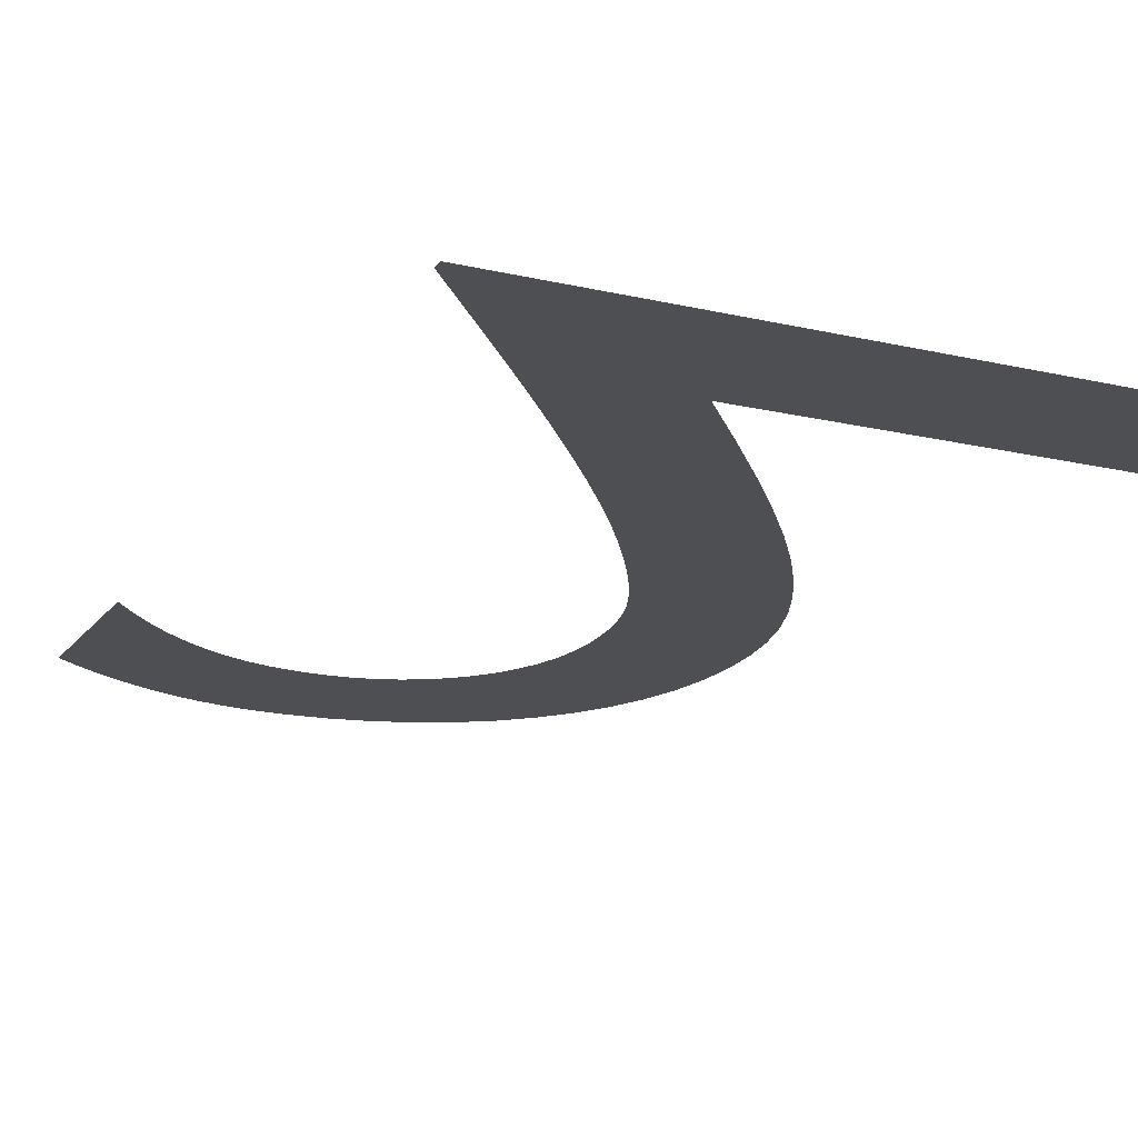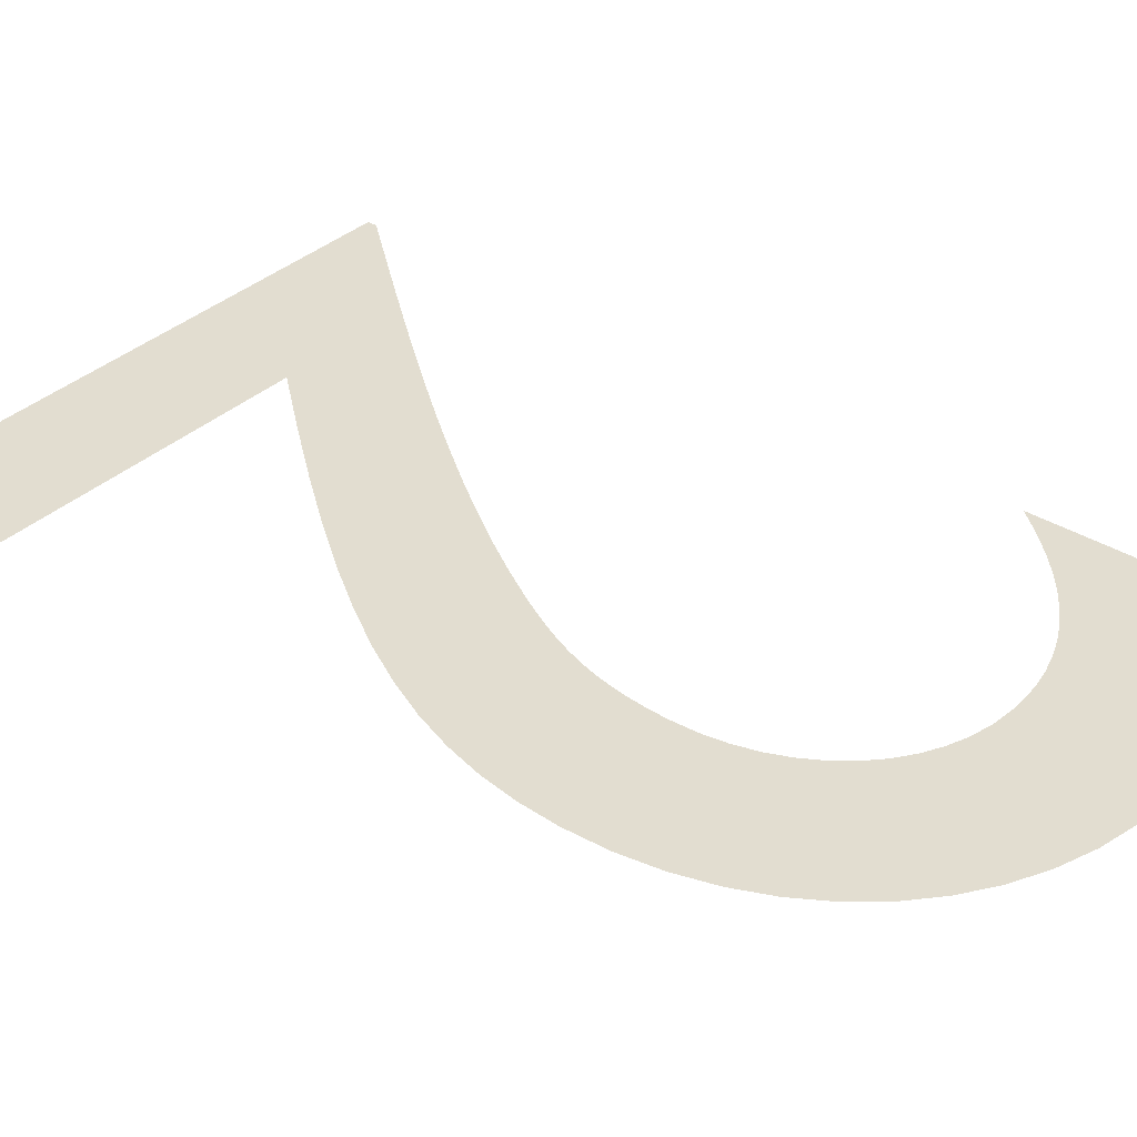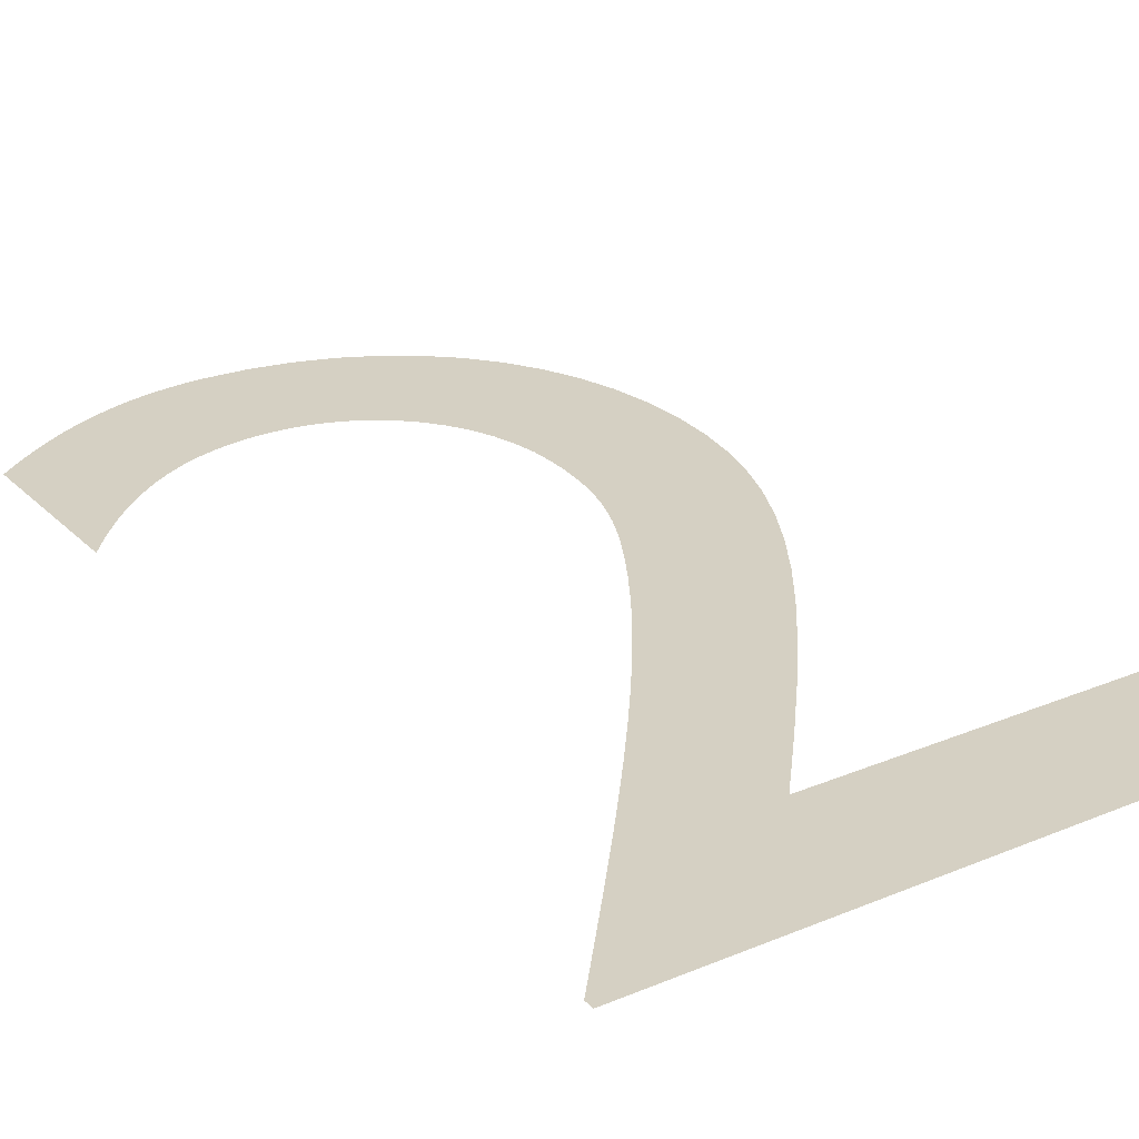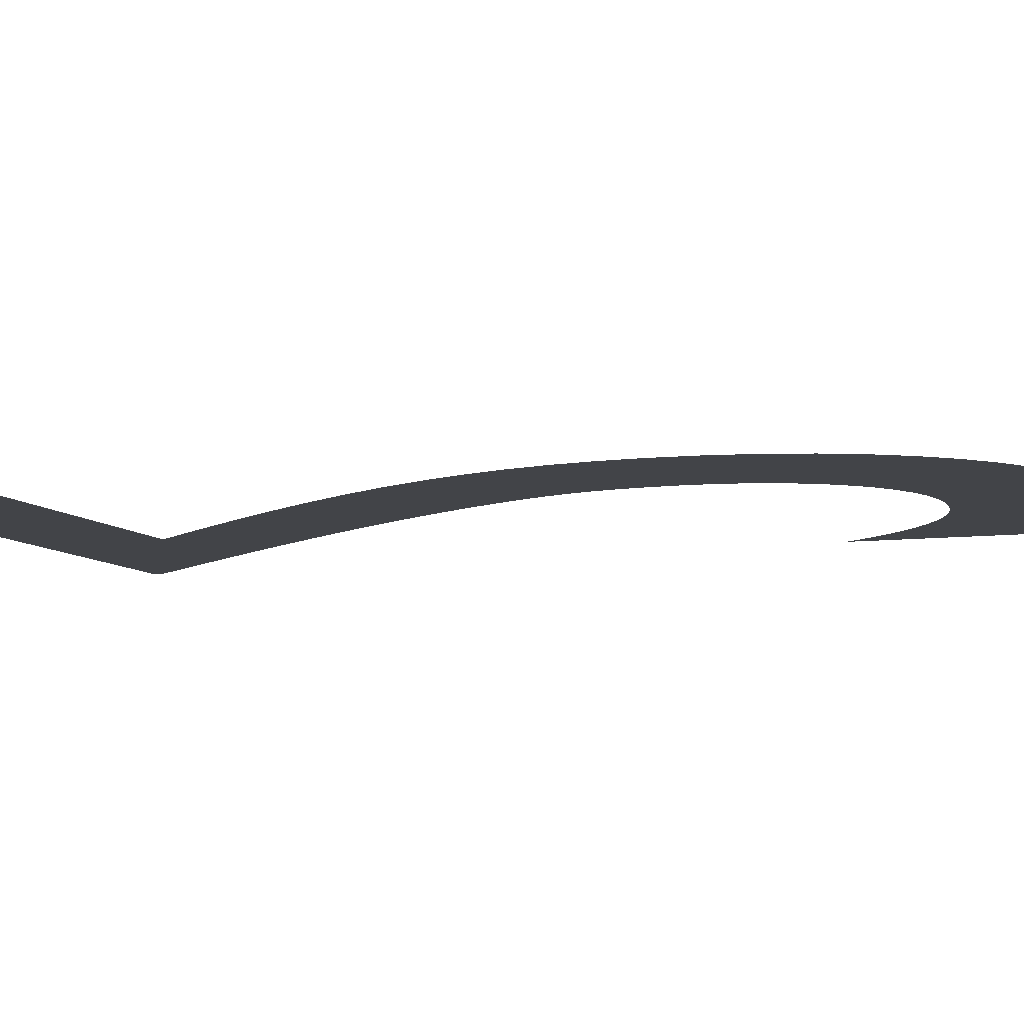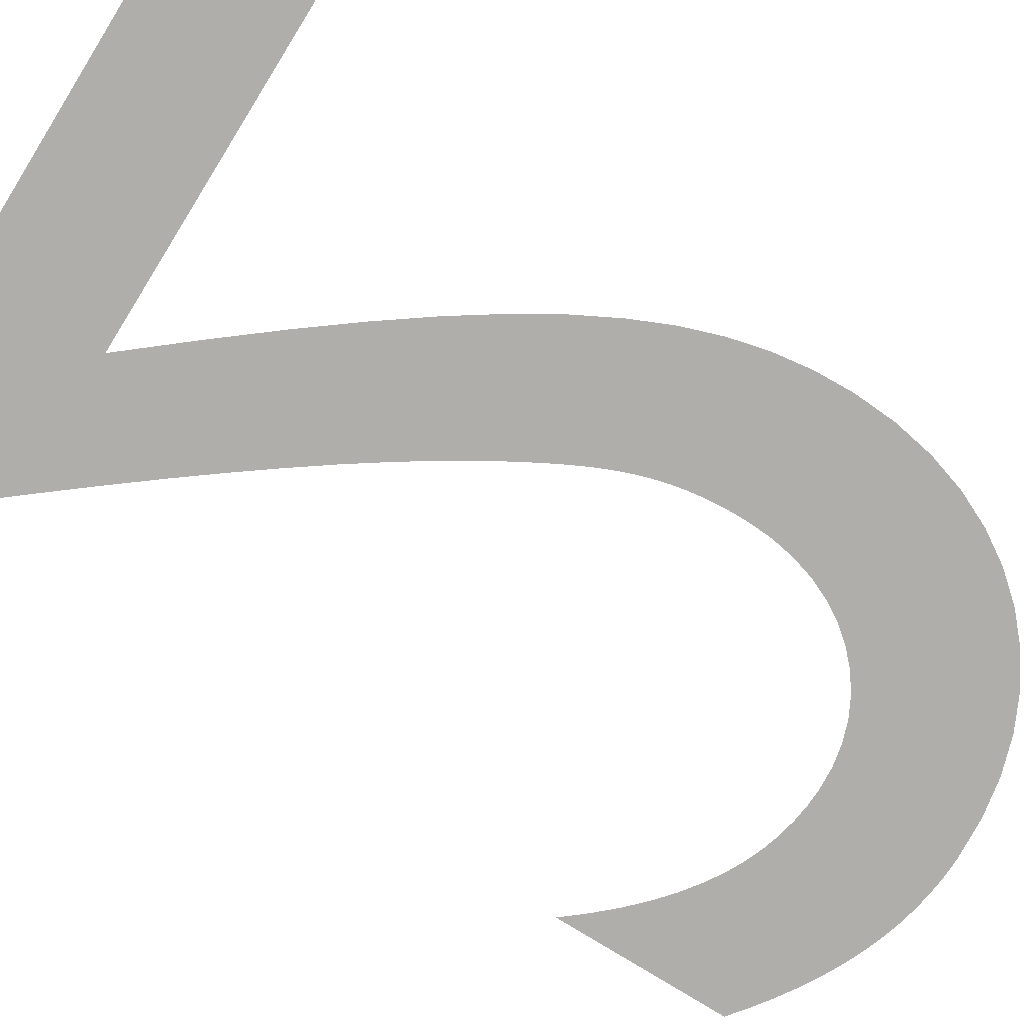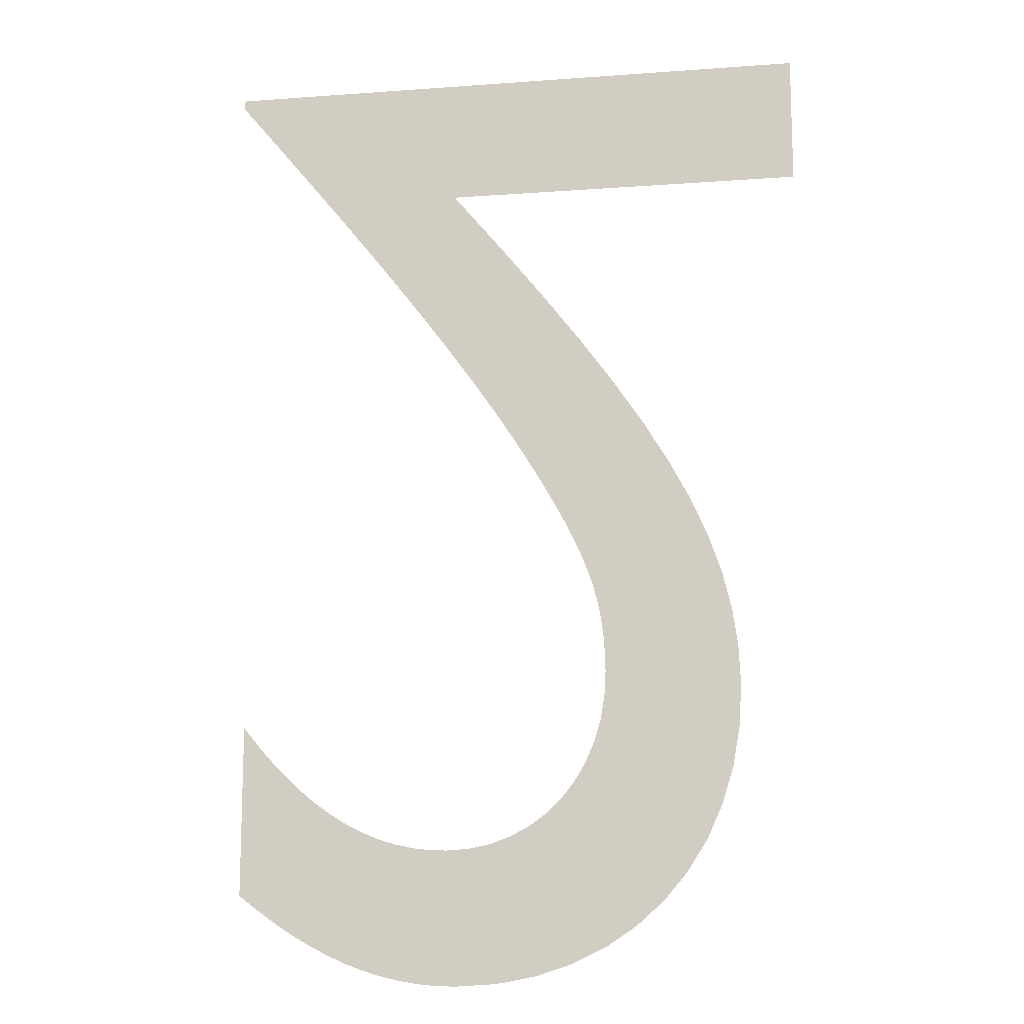
<metadata>
{"format":"obj","ext":"obj","renderer":"f3d","projection":"perspective","resolution":1024,"background":"white","views":[{"elev":-17.9,"azim":-24.7,"up":"+Y"},{"elev":35.1,"azim":129.6,"up":"+Y"},{"elev":26.2,"azim":-33.4,"up":"+Y"},{"elev":-8.0,"azim":109.3,"up":"+Y"},{"elev":-77.7,"azim":58.1,"up":"+Y"},{"elev":-13.2,"azim":9.4,"up":"+Z"}]}
</metadata>
<code>
o Text
v 4.66 0 -0.93
v 2.05 0 -0.93
v 2.411 0 -1.365
v 2.735 0 -1.767
v 3.022 0 -2.139
v 3.275 0 -2.486
v 3.494 0 -2.811
v 3.68 0 -3.118
v 3.834 0 -3.41
v 3.958 0 -3.691
v 4.053 0 -3.965
v 4.119 0 -4.235
v 4.157 0 -4.506
v 4.17 0 -4.78
v 4.153 0 -5.087
v 4.101 0 -5.375
v 4.018 0 -5.644
v 3.904 0 -5.892
v 3.761 0 -6.117
v 3.591 0 -6.318
v 3.396 0 -6.492
v 3.176 0 -6.638
v 2.934 0 -6.754
v 2.671 0 -6.84
v 2.389 0 -6.892
v 2.09 0 -6.91
v 1.953 0 -6.906
v 1.818 0 -6.892
v 1.684 0 -6.87
v 1.55 0 -6.839
v 1.418 0 -6.799
v 1.285 0 -6.75
v 1.152 0 -6.692
v 1.02 0 -6.624
v 0.8862 0 -6.547
v 0.752 0 -6.461
v 0.6167 0 -6.365
v 0.48 0 -6.26
v 0.48 0 -5.03
v 0.6165 0 -5.195
v 0.751 0 -5.341
v 0.8838 0 -5.469
v 1.015 0 -5.58
v 1.144 0 -5.674
v 1.272 0 -5.753
v 1.399 0 -5.817
v 1.525 0 -5.867
v 1.65 0 -5.905
v 1.774 0 -5.93
v 1.897 0 -5.945
v 2.02 0 -5.95
v 2.184 0 -5.939
v 2.339 0 -5.907
v 2.485 0 -5.855
v 2.621 0 -5.785
v 2.745 0 -5.696
v 2.856 0 -5.591
v 2.953 0 -5.47
v 3.036 0 -5.335
v 3.101 0 -5.186
v 3.15 0 -5.025
v 3.18 0 -4.853
v 3.19 0 -4.67
v 3.187 0 -4.532
v 3.177 0 -4.402
v 3.16 0 -4.279
v 3.137 0 -4.16
v 3.107 0 -4.045
v 3.07 0 -3.933
v 3.027 0 -3.82
v 2.977 0 -3.706
v 2.92 0 -3.59
v 2.857 0 -3.47
v 2.787 0 -3.343
v 2.71 0 -3.21
v 2.556 0 -2.958
v 2.385 0 -2.697
v 2.2 0 -2.43
v 2.004 0 -2.158
v 1.8 0 -1.884
v 1.589 0 -1.61
v 1.374 0 -1.337
v 1.159 0 -1.069
v 0.9452 0 -0.8053
v 0.7357 0 -0.5498
v 0.5331 0 -0.304
v 0.34 0 -0.07
v 0.34 0 0
v 4.66 0 0
f 27 25 26
f 28 25 27
f 29 25 28
f 29 24 25
f 30 24 29
f 30 23 24
f 31 23 30
f 32 23 31
f 32 22 23
f 33 22 32
f 34 22 33
f 34 21 22
f 35 21 34
f 36 21 35
f 36 20 21
f 37 20 36
f 38 20 37
f 38 19 20
f 39 40 38
f 40 41 38
f 41 42 38
f 42 43 38
f 43 44 38
f 44 45 38
f 45 46 38
f 46 47 38
f 47 48 38
f 48 49 38
f 49 50 38
f 50 19 38
f 50 51 19
f 51 18 19
f 52 18 51
f 53 18 52
f 54 18 53
f 54 17 18
f 55 17 54
f 56 17 55
f 57 17 56
f 57 16 17
f 58 16 57
f 59 16 58
f 59 15 16
f 60 15 59
f 61 15 60
f 61 14 15
f 62 14 61
f 63 14 62
f 63 13 14
f 64 13 63
f 65 13 64
f 65 12 13
f 66 12 65
f 67 12 66
f 67 11 12
f 68 11 67
f 69 11 68
f 69 10 11
f 70 10 69
f 71 10 70
f 72 10 71
f 72 9 10
f 73 9 72
f 74 9 73
f 74 8 9
f 75 8 74
f 76 8 75
f 76 7 8
f 77 7 76
f 77 6 7
f 78 6 77
f 78 5 6
f 79 5 78
f 80 5 79
f 80 4 5
f 81 4 80
f 81 3 4
f 82 3 81
f 82 2 3
f 83 2 82
f 84 2 83
f 84 1 2
f 84 89 1
f 85 89 84
f 86 89 85
f 87 89 86
f 88 89 87

</code>
